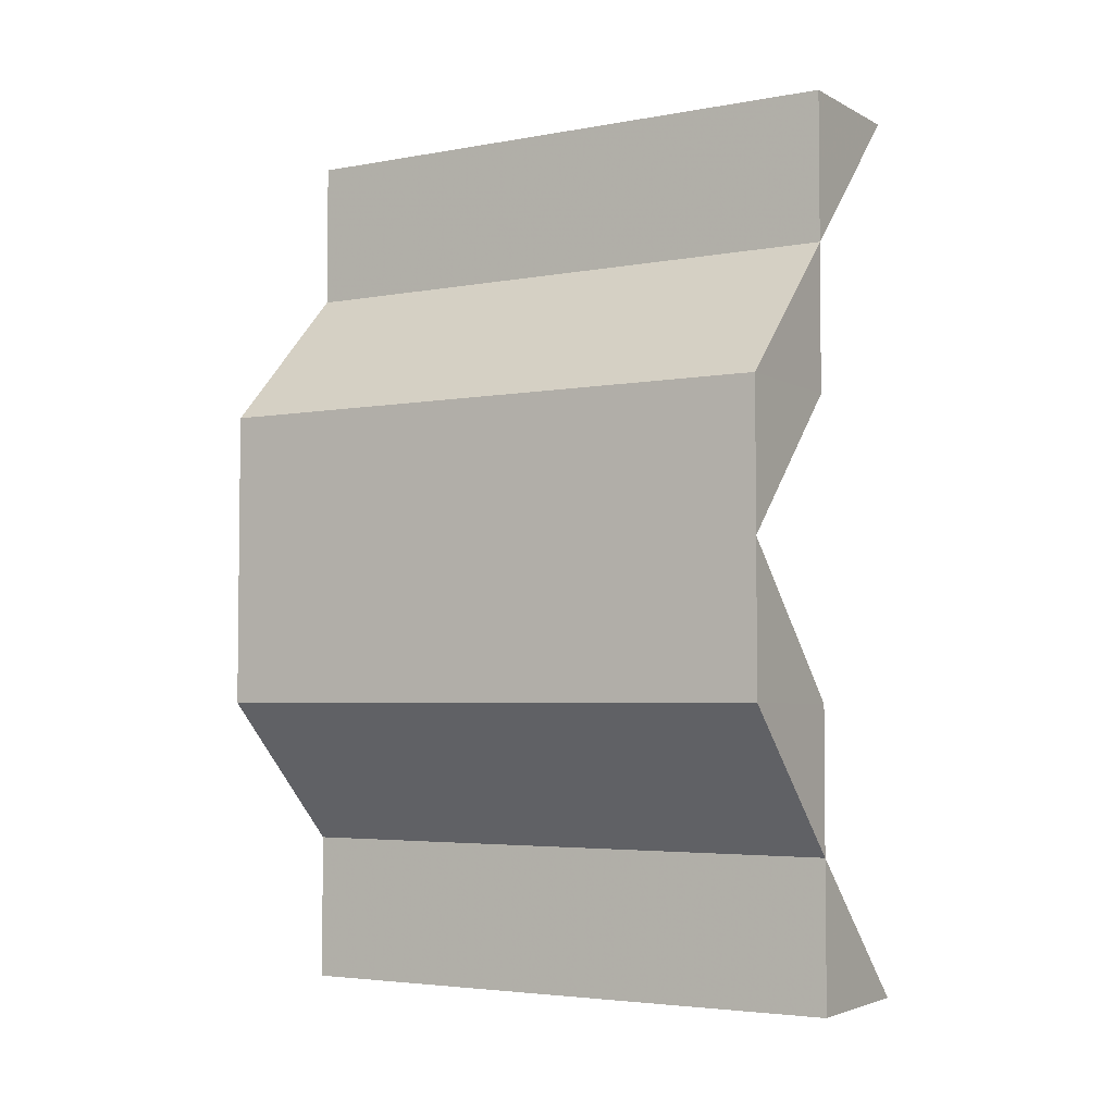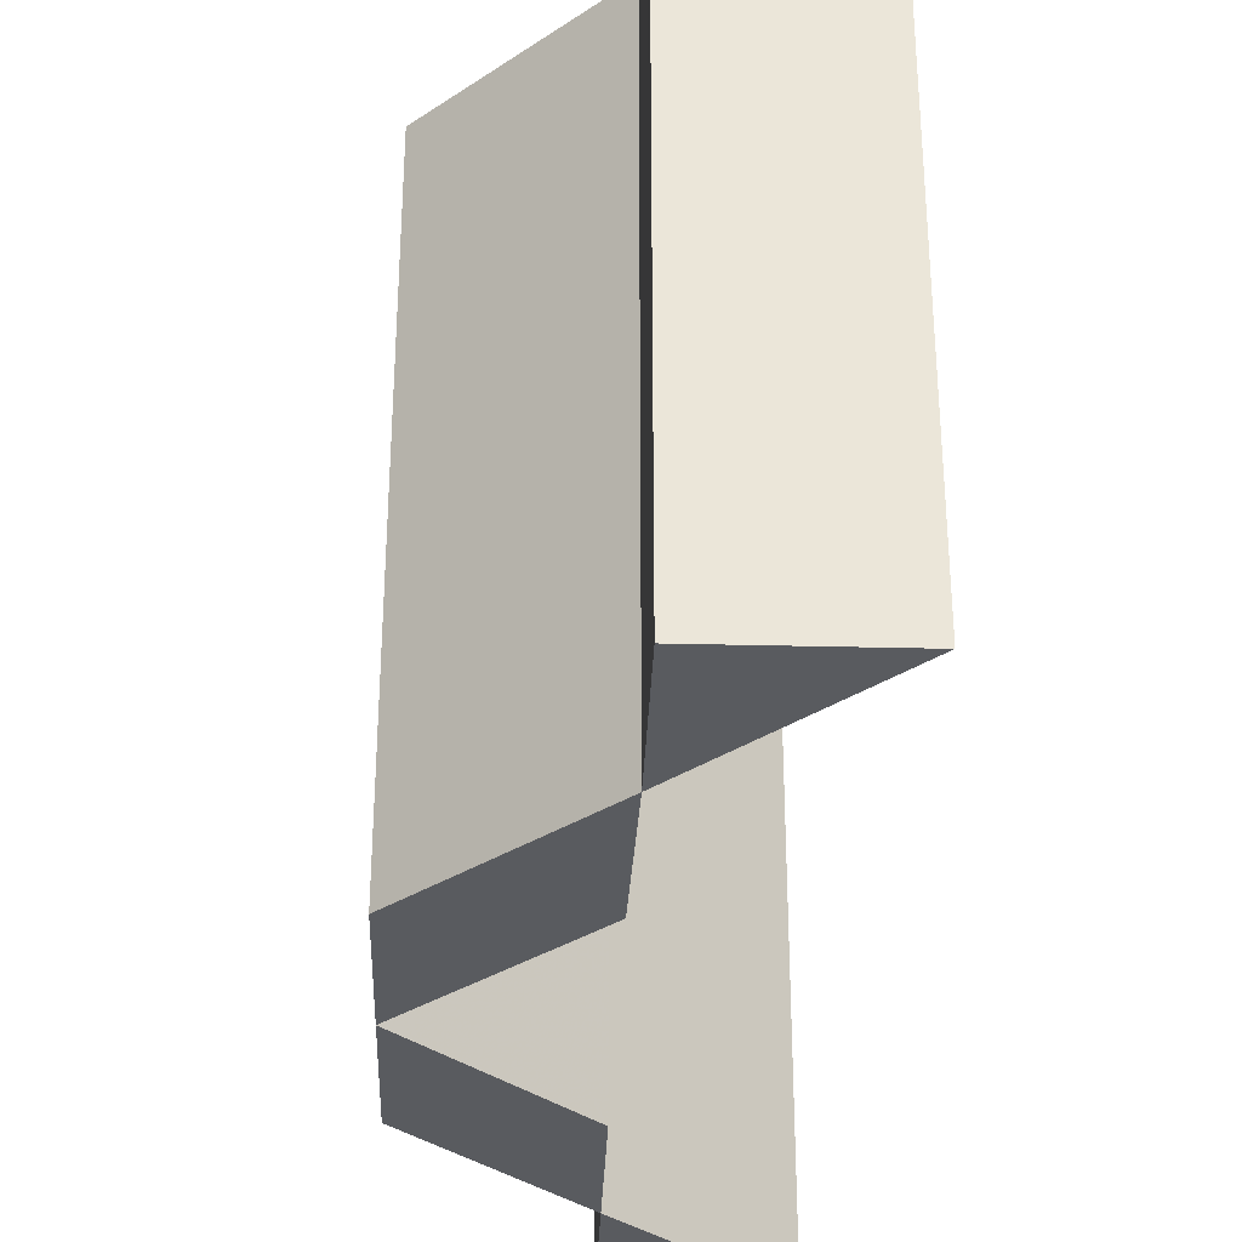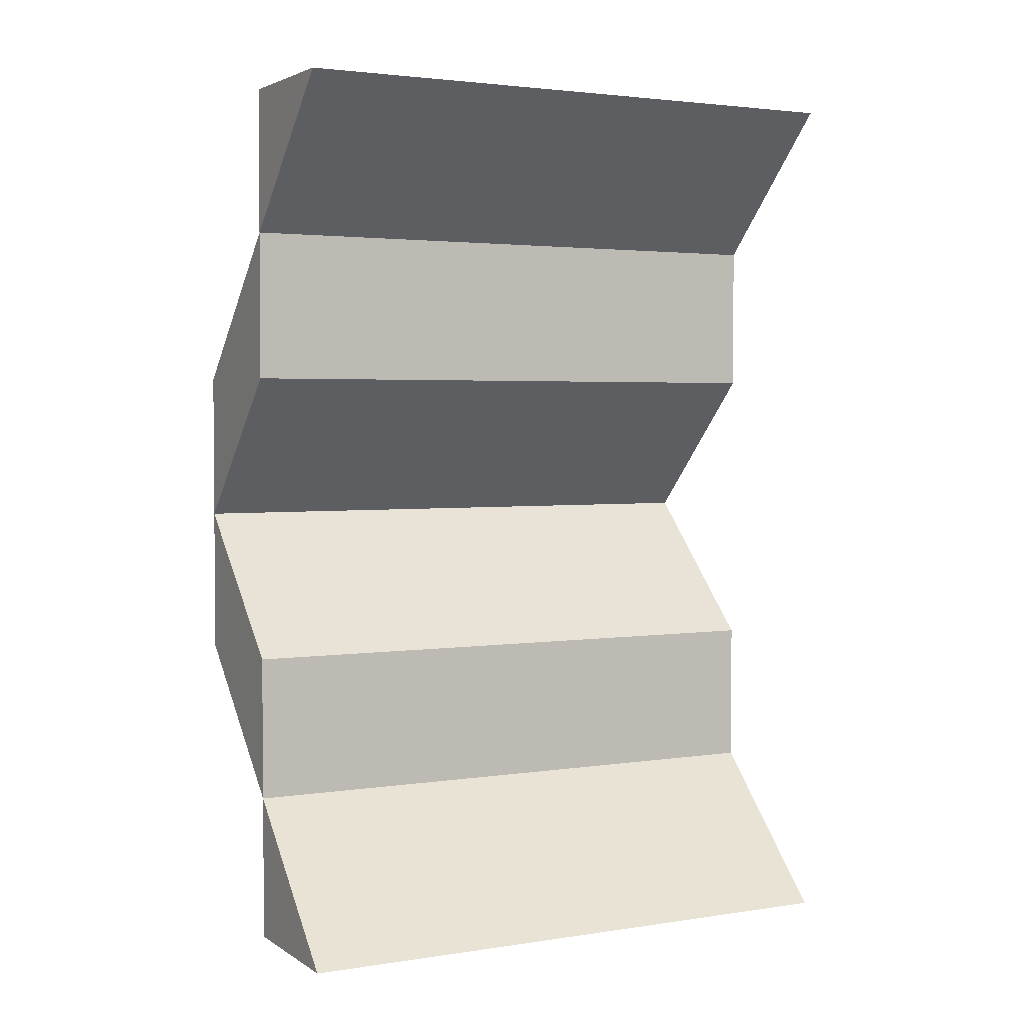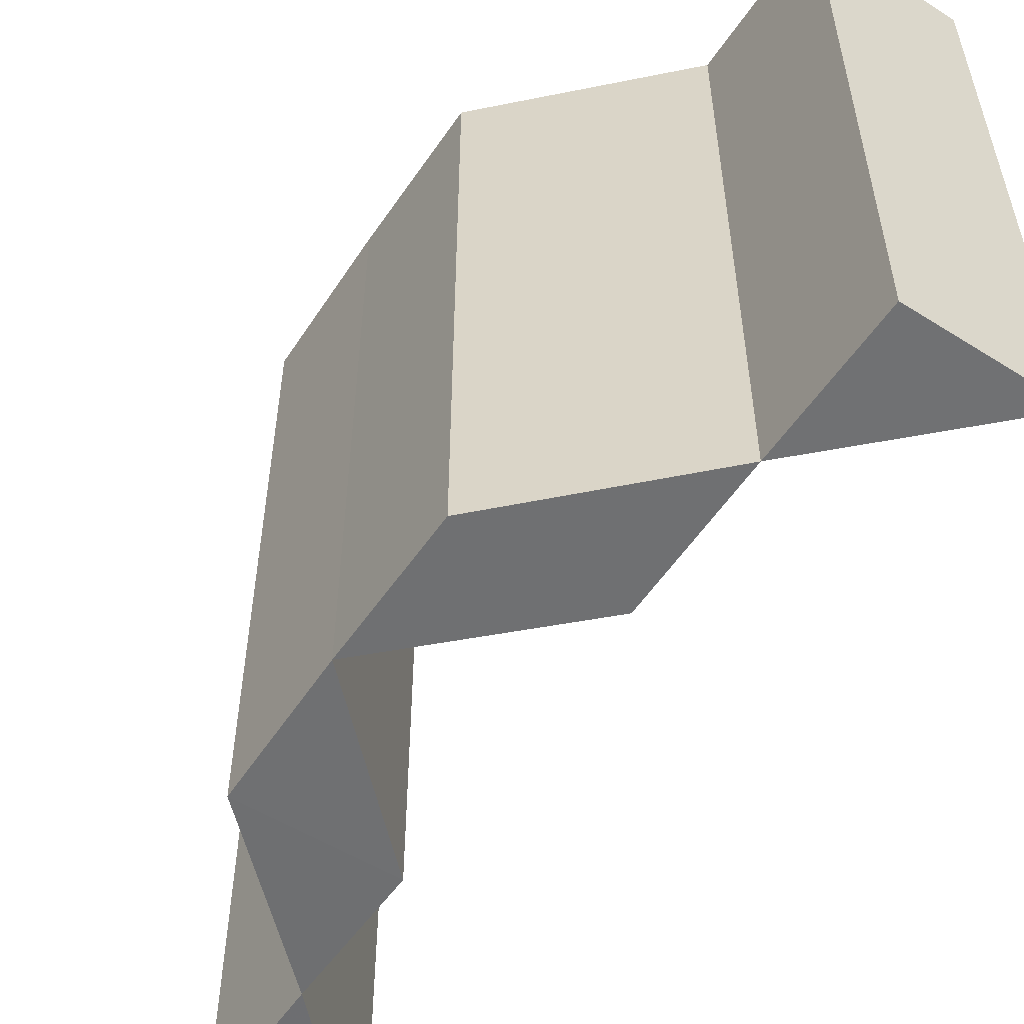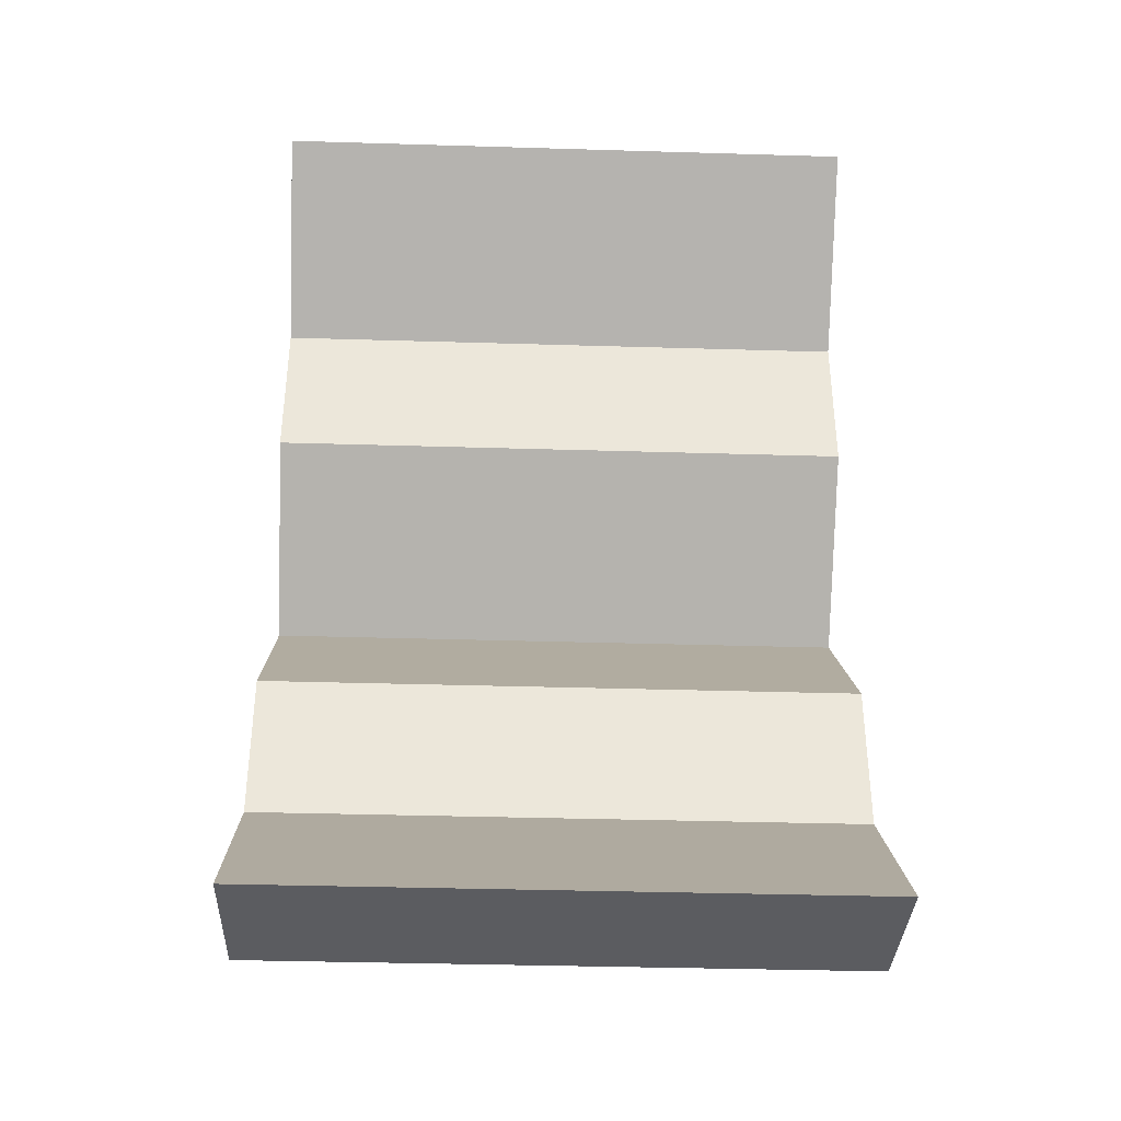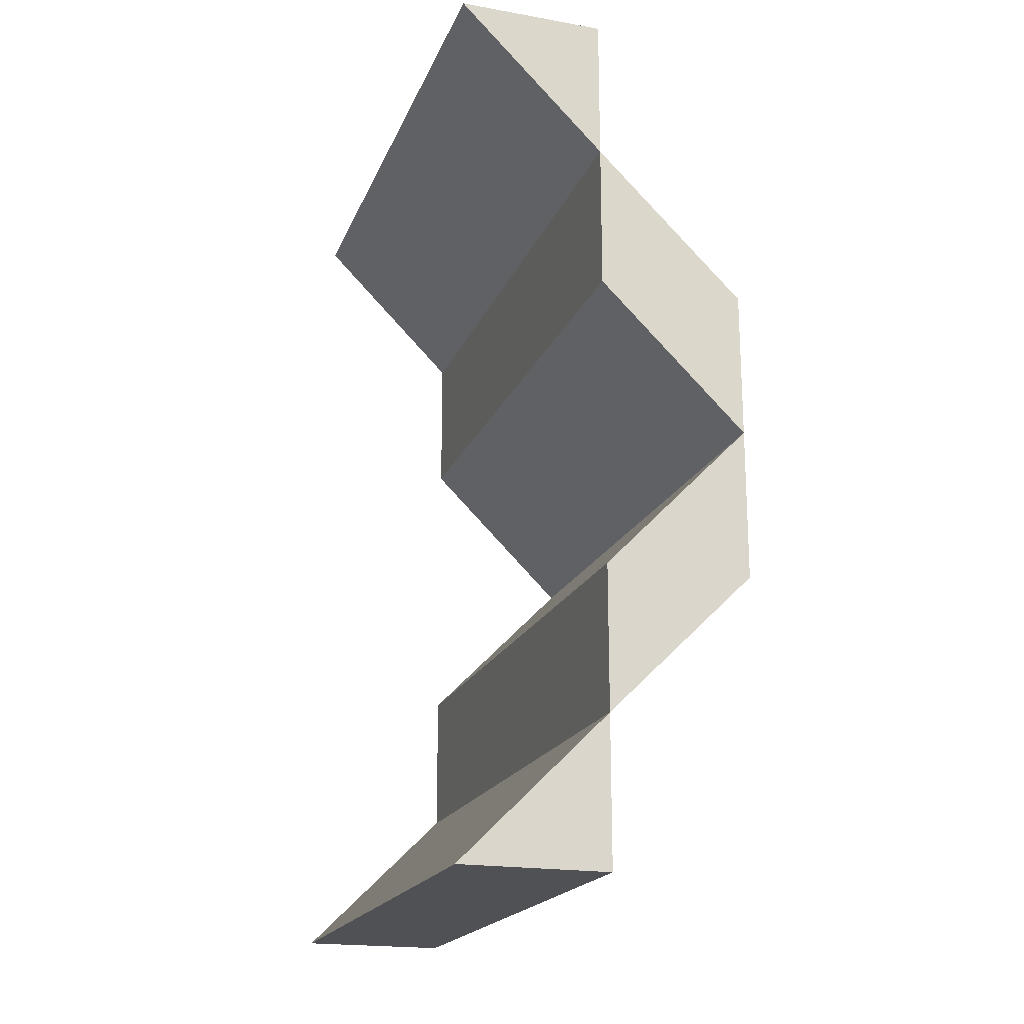
<metadata>
{"format":"obj","ext":"obj","renderer":"f3d","projection":"perspective","resolution":1024,"background":"white","views":[{"elev":-4.0,"azim":121.1,"up":"+Y"},{"elev":-32.5,"azim":177.8,"up":"+Z"},{"elev":2.8,"azim":-117.9,"up":"+Y"},{"elev":-54.5,"azim":146.6,"up":"+Z"},{"elev":-35.5,"azim":-92.3,"up":"+Y"},{"elev":-19.6,"azim":-17.8,"up":"+Y"}]}
</metadata>
<code>
o 7766
v 2217 1893 17.25
v 2217 1893 17.25
v 2217 1893 17.25
v 2217 1893 17.25
v 2217 1893 17.29
v 2217 1893 17.25
v 2217 1893 17.29
v 2217 1893 17.29
v 2217 1893 17.29
v 2217 1893 17.25
v 2217 1893 17.29
v 2217 1893 17.29
v 2217 1893 17.29
v 2217 1893 17.29
v 2217 1893 17.29
v 2217 1893 17.25
v 2217 1893 17.25
v 2217 1893 17.29
v 2217 1893 17.29
v 2217 1893 17.29
v 2217 1893 17.29
v 2217 1893 17.29
v 2217 1893 17.29
v 2217 1893 17.25
v 2217 1893 17.29
v 2217 1893 17.25
v 2217 1893 17.29
v 2217 1893 17.29
v 2217 1893 17.29
v 2217 1893 17.25
v 2217 1893 17.25
v 2217 1893 17.25
v 2217 1893 17.25
v 2217 1893 17.25
v 2217 1893 17.25
v 2217 1893 17.25
v 2217 1893 17.25
v 2217 1893 17.29
v 2217 1893 17.25
v 2217 1893 17.29
v 2217 1893 17.25
v 2217 1893 17.29
v 2217 1893 17.25
v 2217 1893 17.29
v 2217 1893 17.25
v 2217 1893 17.25
v 2217 1893 17.25
v 2217 1893 17.25
v 2217 1893 17.25
v 2217 1893 17.25
v 2217 1893 17.29
v 2217 1893 17.25
v 2217 1893 17.29
v 2217 1893 17.25
v 2217 1893 17.29
v 2217 1893 17.25
v 2217 1893 17.29
v 2217 1893 17.25
v 2217 1893 17.25
v 2217 1893 17.25
v 2217 1893 17.29
v 2217 1893 17.25
v 2217 1893 17.29
v 2217 1893 17.29
v 2217 1893 17.29
v 2217 1893 17.25
v 2217 1893 17.29
v 2217 1893 17.29
v 2217 1893 17.29
v 2217 1893 17.29
v 2217 1893 17.29
v 2217 1893 17.25
v 2217 1893 17.25
v 2217 1893 17.29
v 2217 1893 17.29
v 2217 1893 17.29
v 2217 1893 17.25
v 2217 1893 17.25
v 2217 1893 17.29
v 2217 1893 17.25
v 2217 1893 17.29
v 2217 1893 17.25
v 2217 1893 17.25
v 2217 1893 17.25
v 2217 1893 17.29
v 2217 1893 17.29
v 2217 1893 17.29
v 2217 1893 17.29
v 2217 1893 17.29
f 1 2 3
f 1 4 5
f 4 6 7
f 6 8 9
f 10 9 11
f 12 8 13
f 14 13 15
f 16 17 18
f 17 19 20
f 21 22 23
f 24 22 25
f 26 24 27
f 28 29 30
f 29 31 32
f 33 34 35
f 36 37 34
f 38 37 39
f 40 39 41
f 42 38 43
f 44 42 45
f 46 47 48
f 49 50 47
f 51 50 52
f 53 52 54
f 55 51 56
f 57 55 58
f 59 60 61
f 60 62 63
f 62 64 65
f 66 65 67
f 68 64 69
f 70 69 71
f 72 73 74
f 73 75 76
f 72 77 78
f 79 77 80
f 81 79 82
f 83 84 85
f 84 86 87
f 88 86 89

</code>
